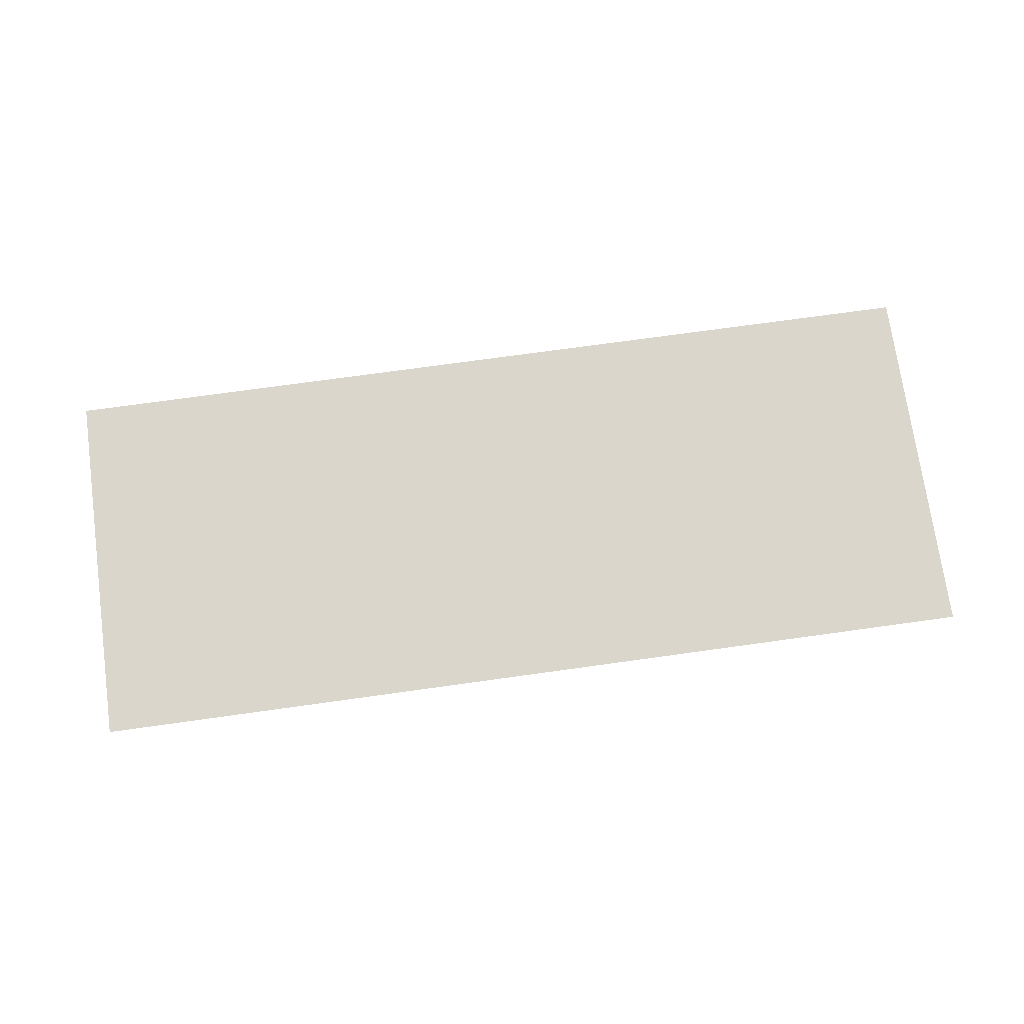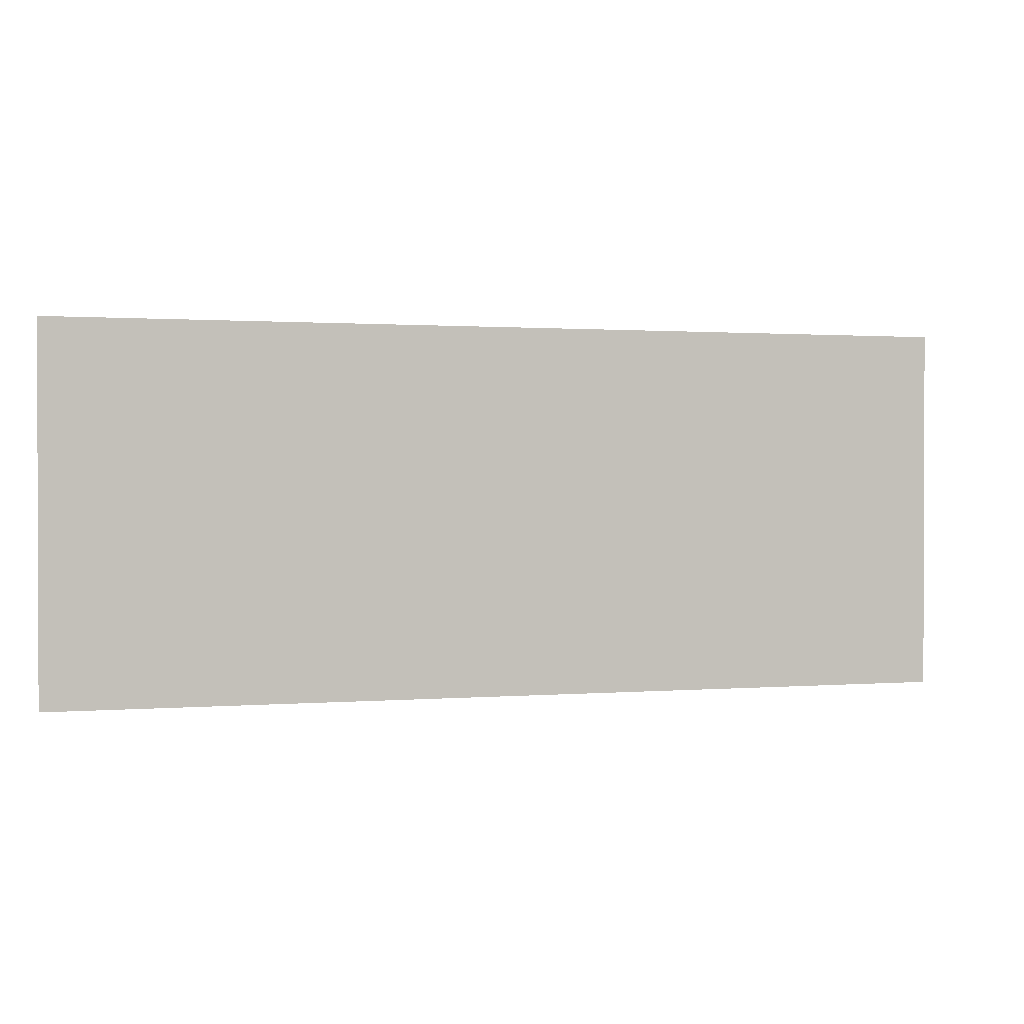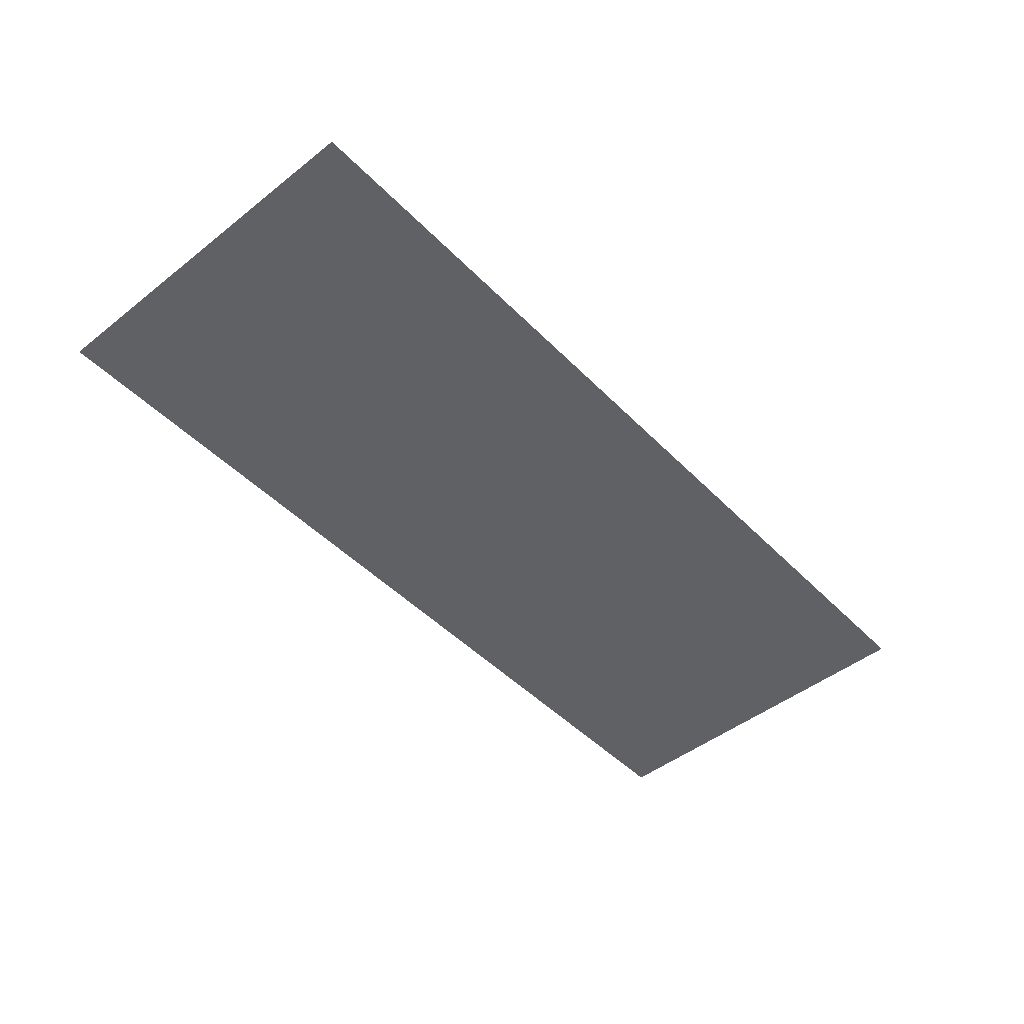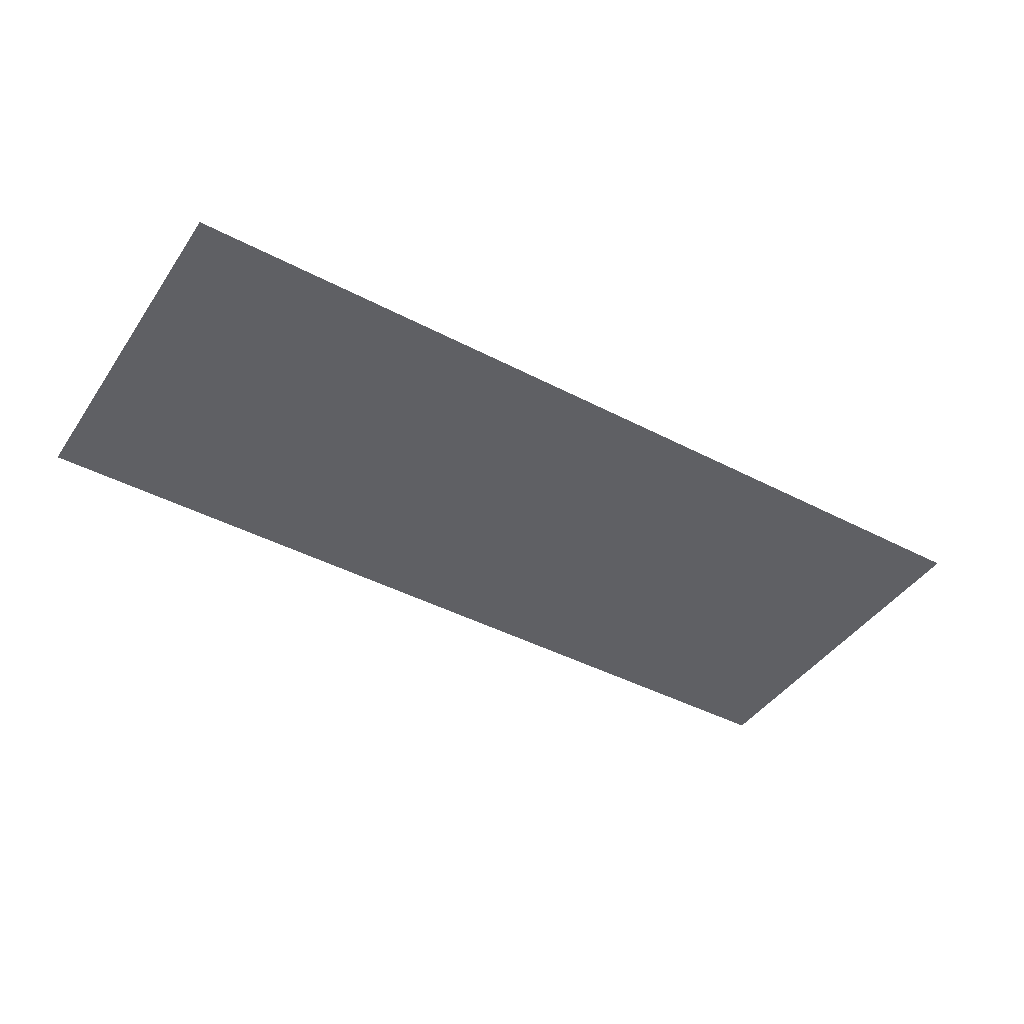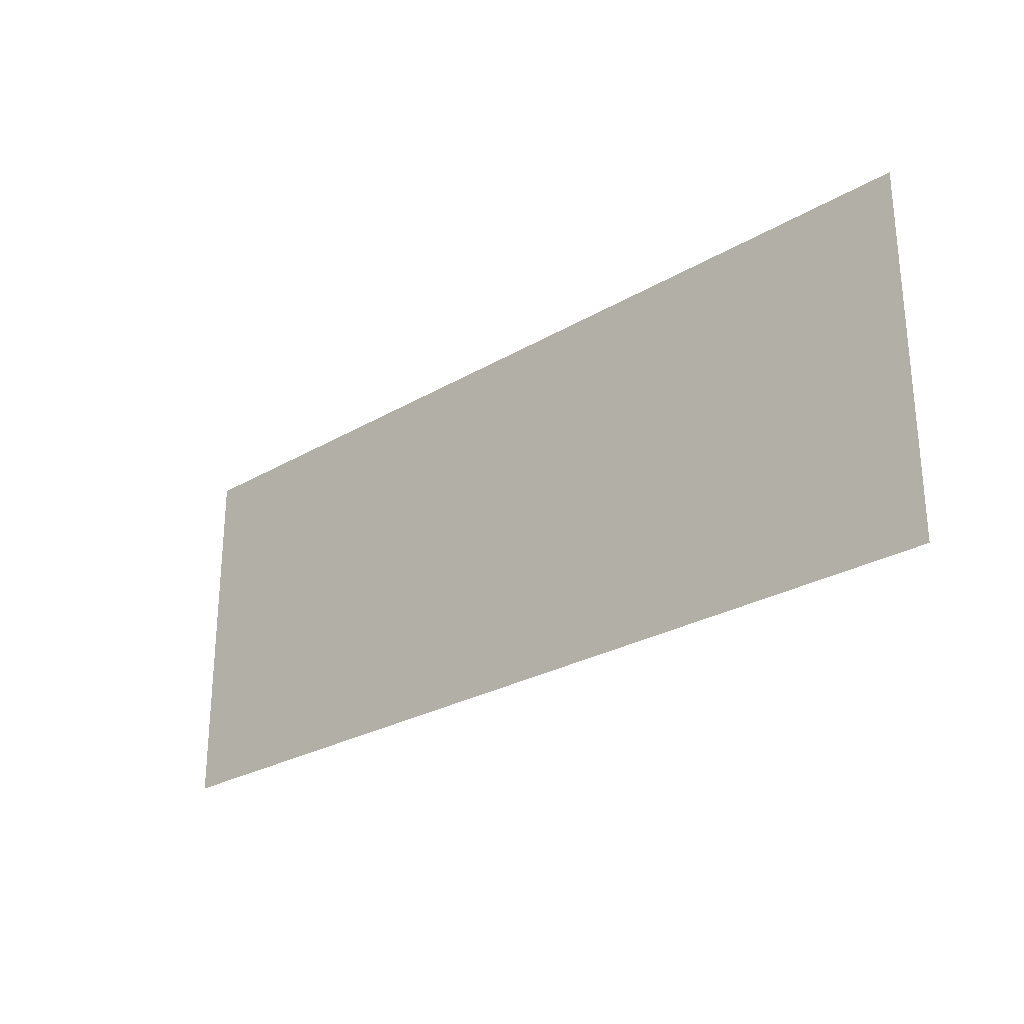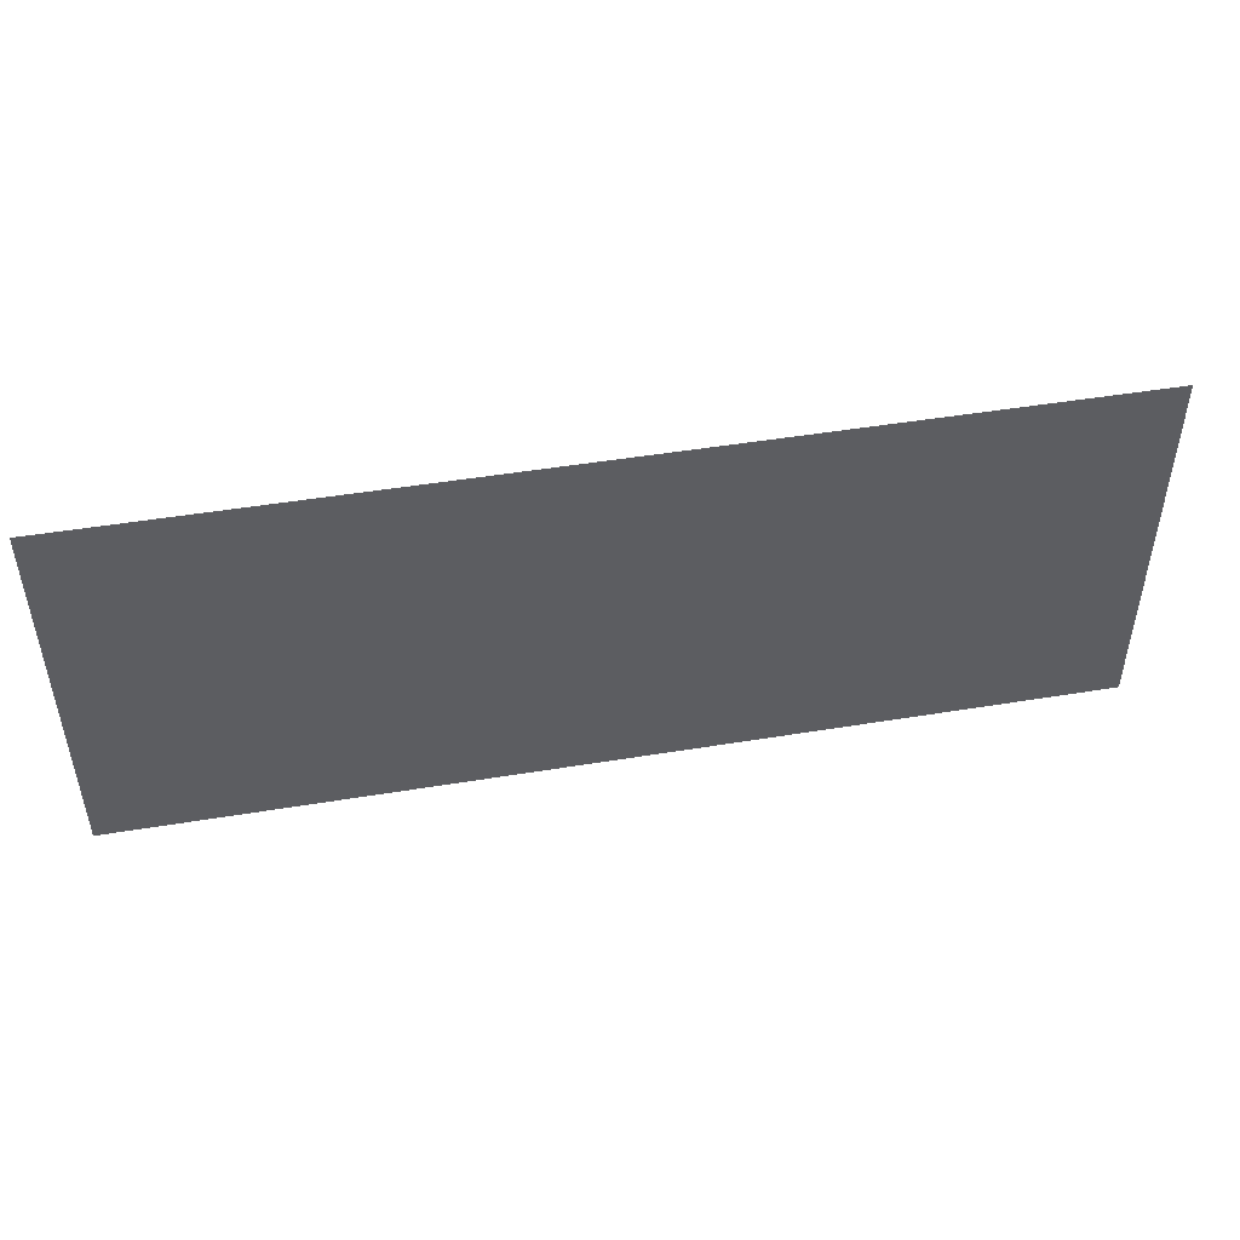
<metadata>
{"format":"obj","ext":"obj","renderer":"f3d","projection":"perspective","resolution":1024,"background":"white","views":[{"elev":73.6,"azim":172.1,"up":"+Z"},{"elev":1.0,"azim":-17.0,"up":"+Y"},{"elev":-47.4,"azim":131.5,"up":"+Z"},{"elev":-43.2,"azim":148.2,"up":"+Z"},{"elev":-26.6,"azim":-137.3,"up":"+Y"},{"elev":48.0,"azim":-10.5,"up":"+Y"}]}
</metadata>
<code>
v -240 -16 0
v -256 -16 0
v -256 0 0
v -240 0 0
v -224 -16 0
v -240 -16 0
v -240 0 0
v -224 0 0
v -208 -16 0
v -224 -16 0
v -224 0 0
v -208 0 0
v -192 -16 0
v -208 -16 0
v -208 0 0
v -192 0 0
v -176 -16 0
v -192 -16 0
v -192 0 0
v -176 0 0
v -240 -32 0
v -256 -32 0
v -256 -16 0
v -240 -16 0
v -224 -32 0
v -240 -32 0
v -240 -16 0
v -224 -16 0
v -208 -32 0
v -224 -32 0
v -224 -16 0
v -208 -16 0
v -192 -32 0
v -208 -32 0
v -208 -16 0
v -192 -16 0
v -176 -32 0
v -192 -32 0
v -192 -16 0
v -176 -16 0
g Village_mesh_0088
f 1 2 3 4
f 5 6 7 8
f 9 10 11 12
f 13 14 15 16
f 17 18 19 20
f 21 22 23 24
f 25 26 27 28
f 29 30 31 32
f 33 34 35 36
f 37 38 39 40

</code>
